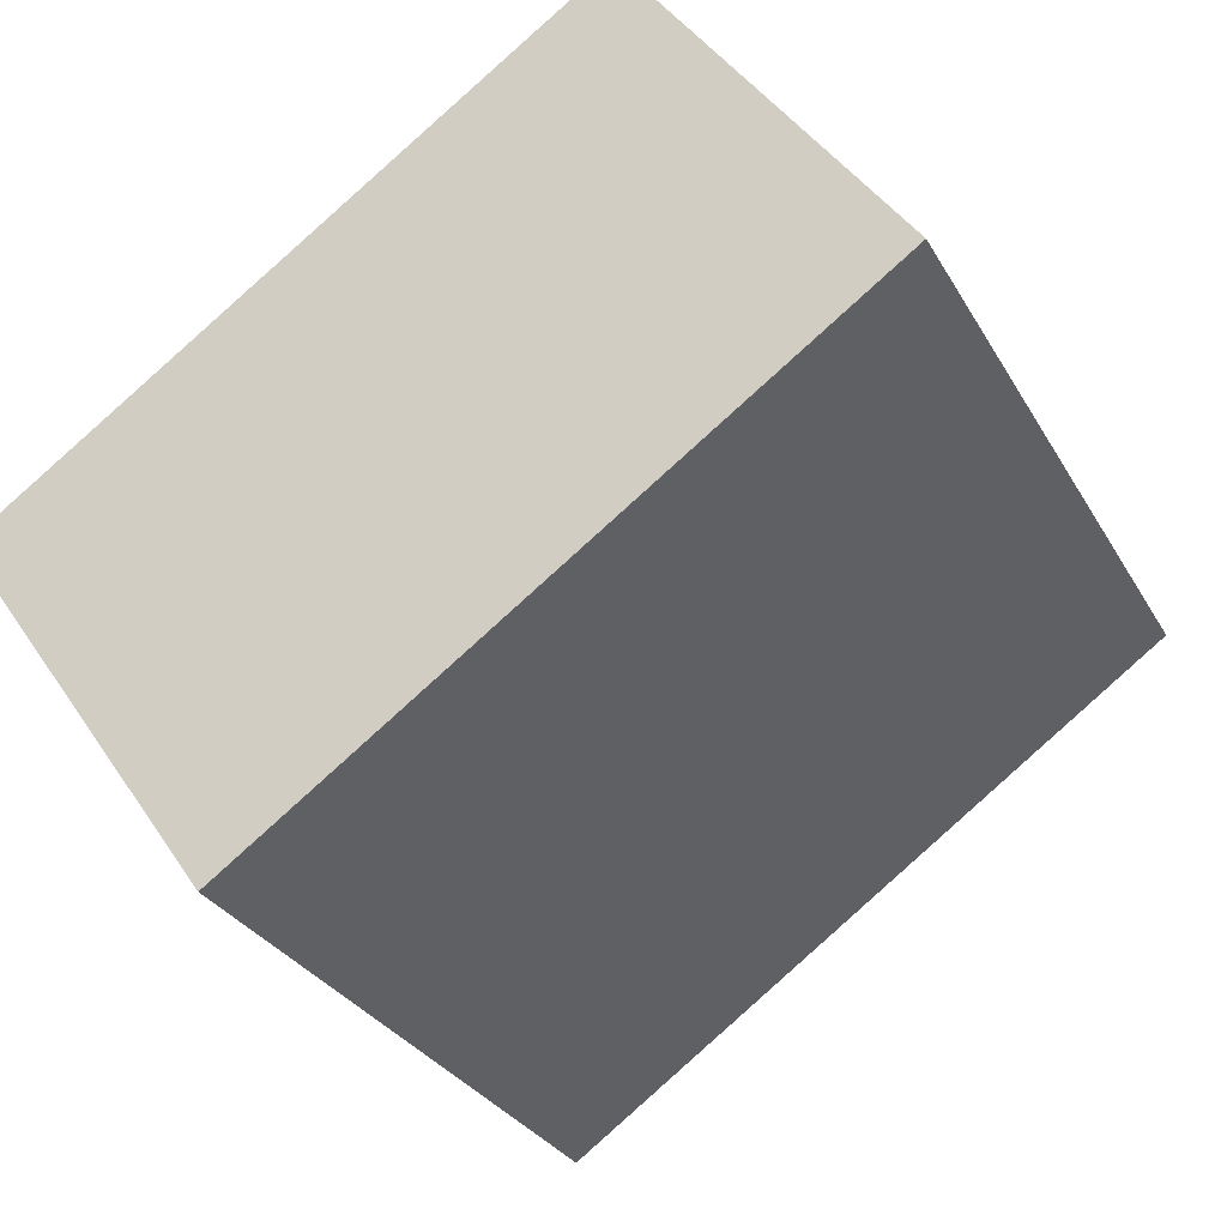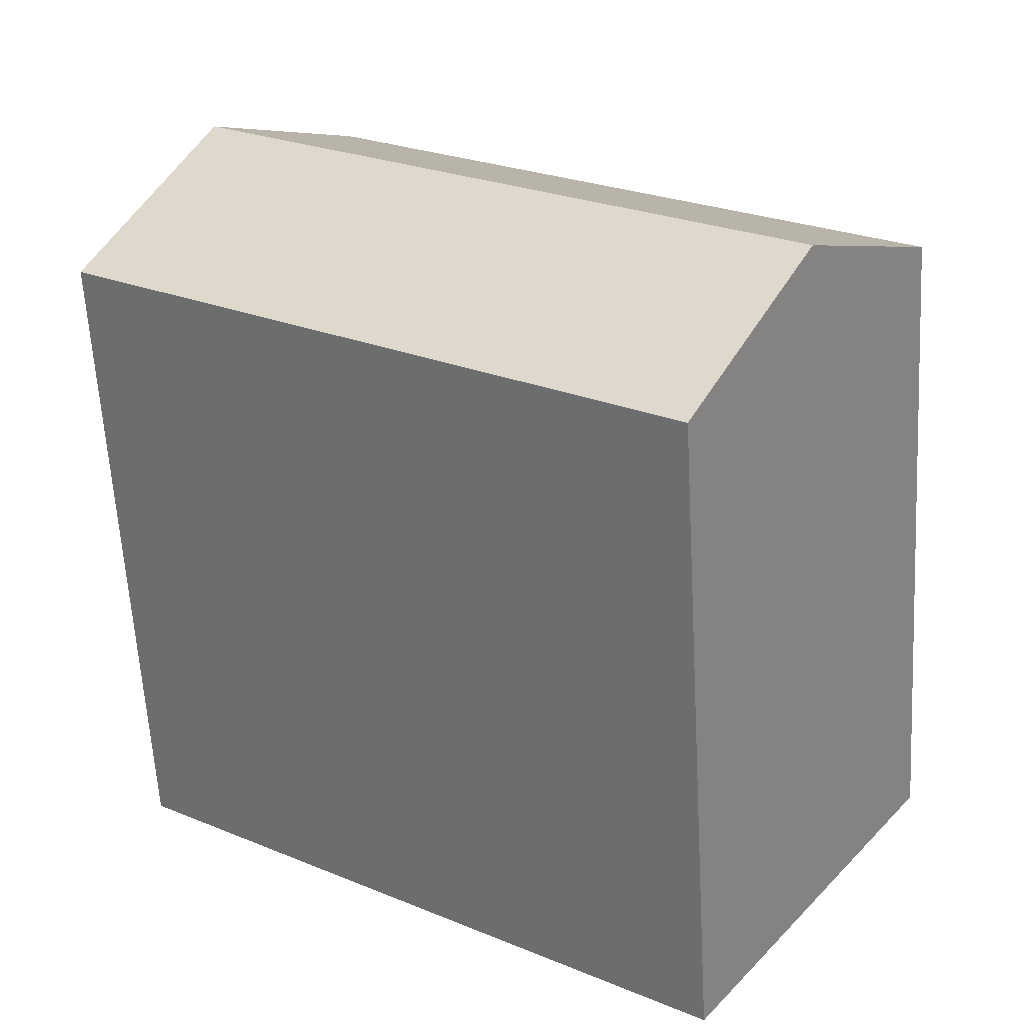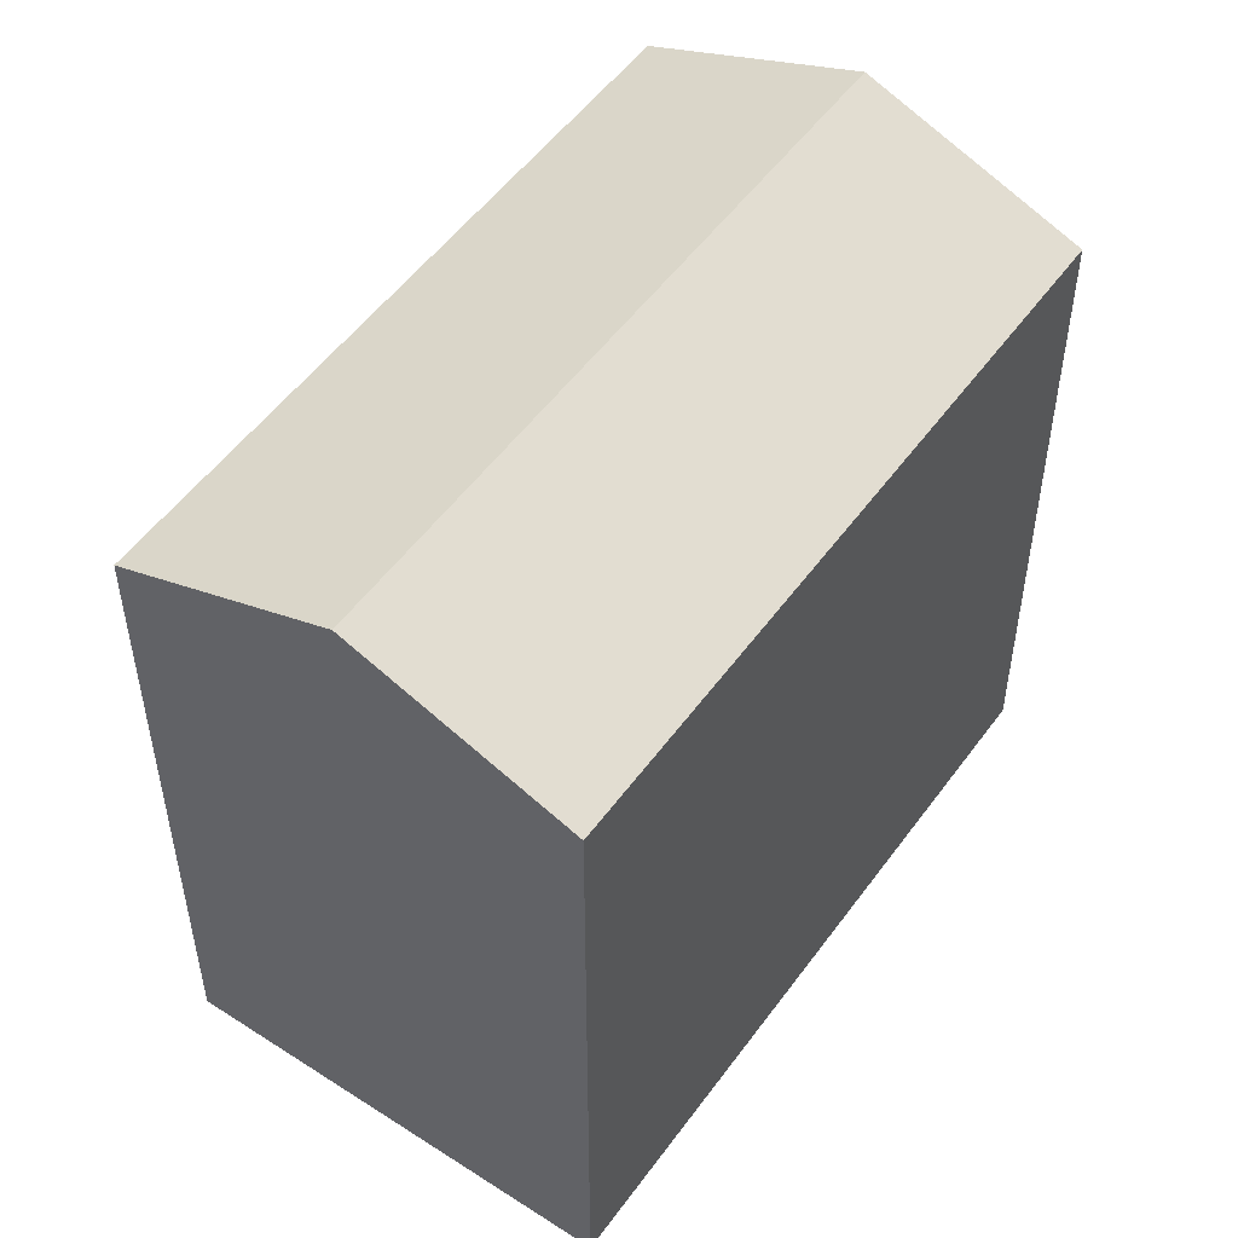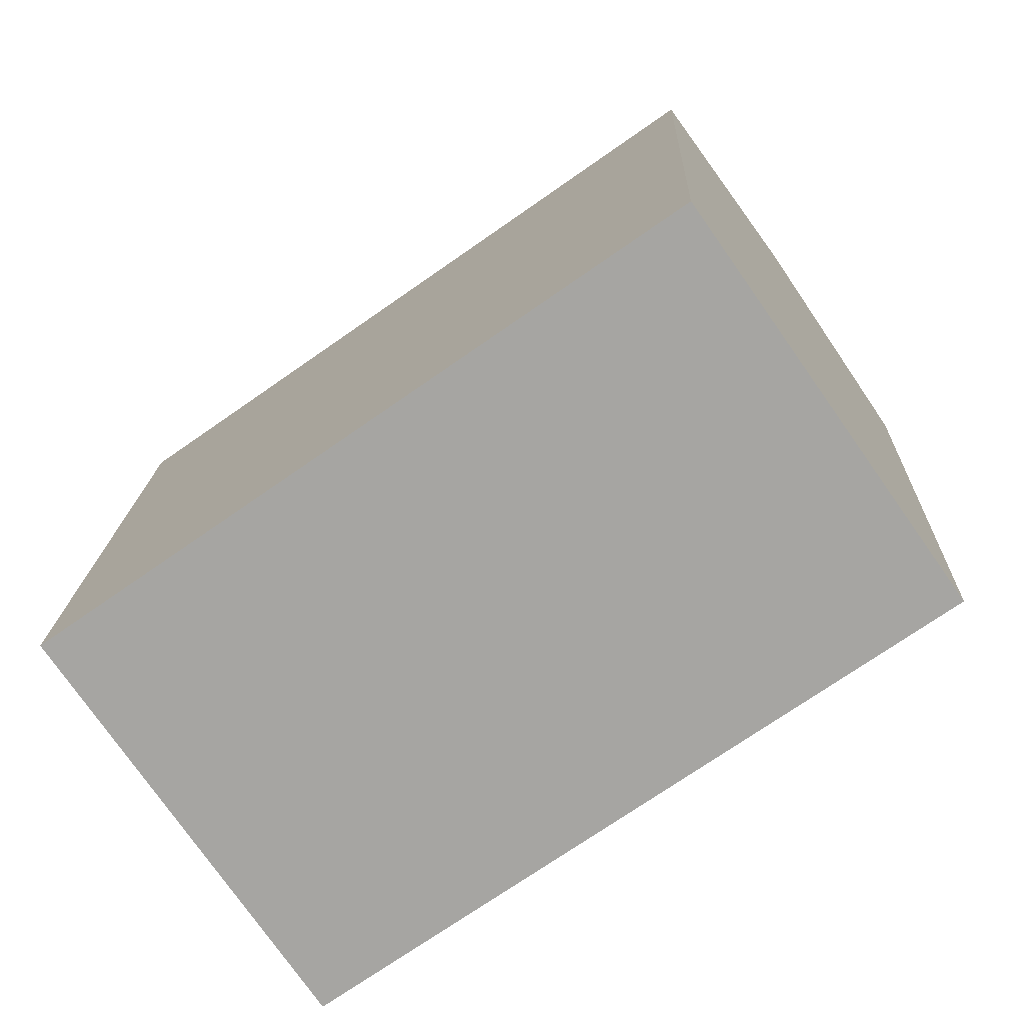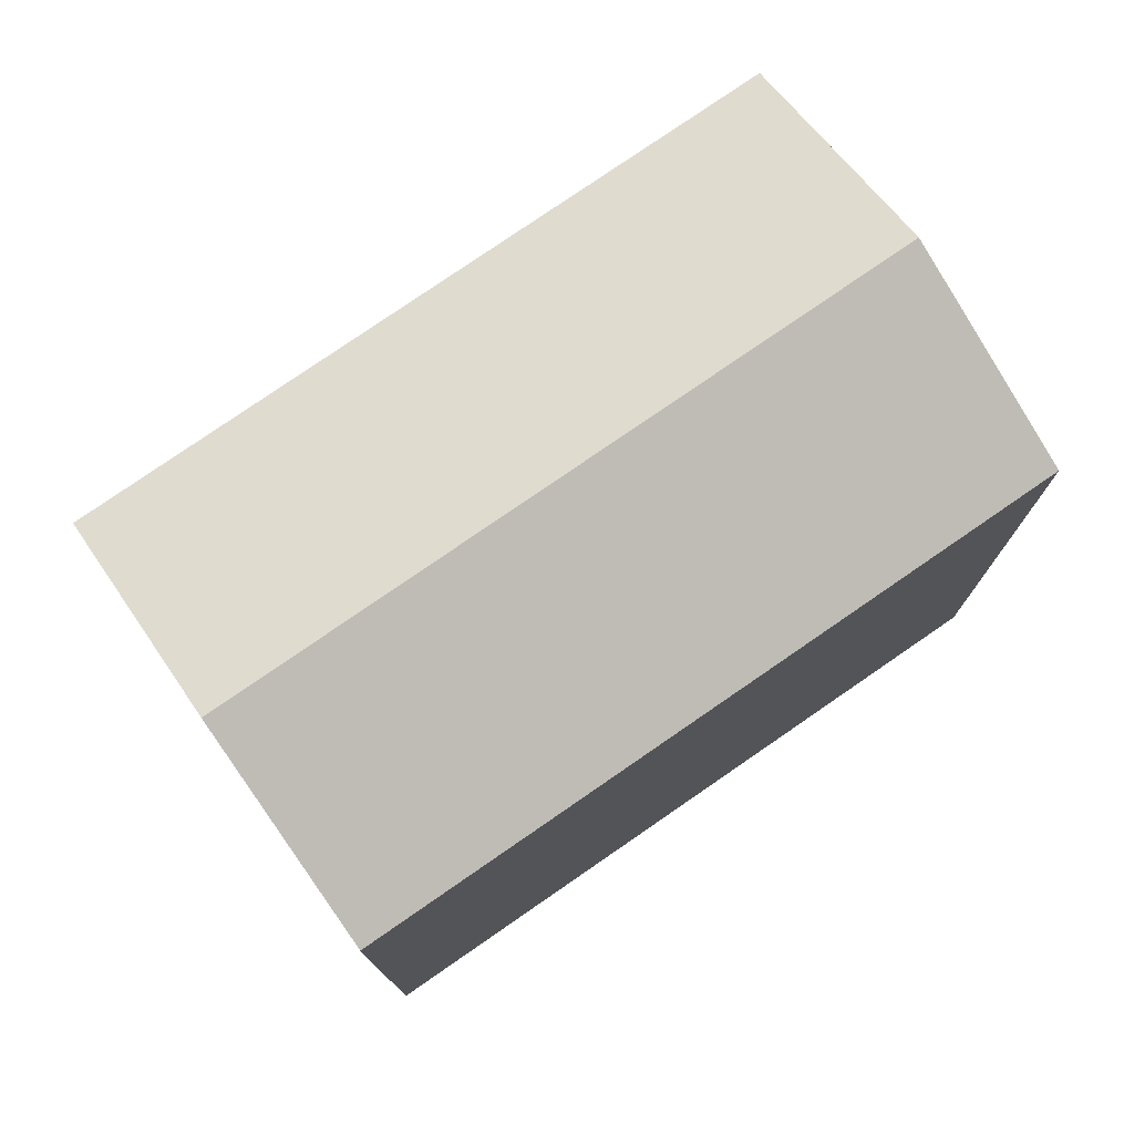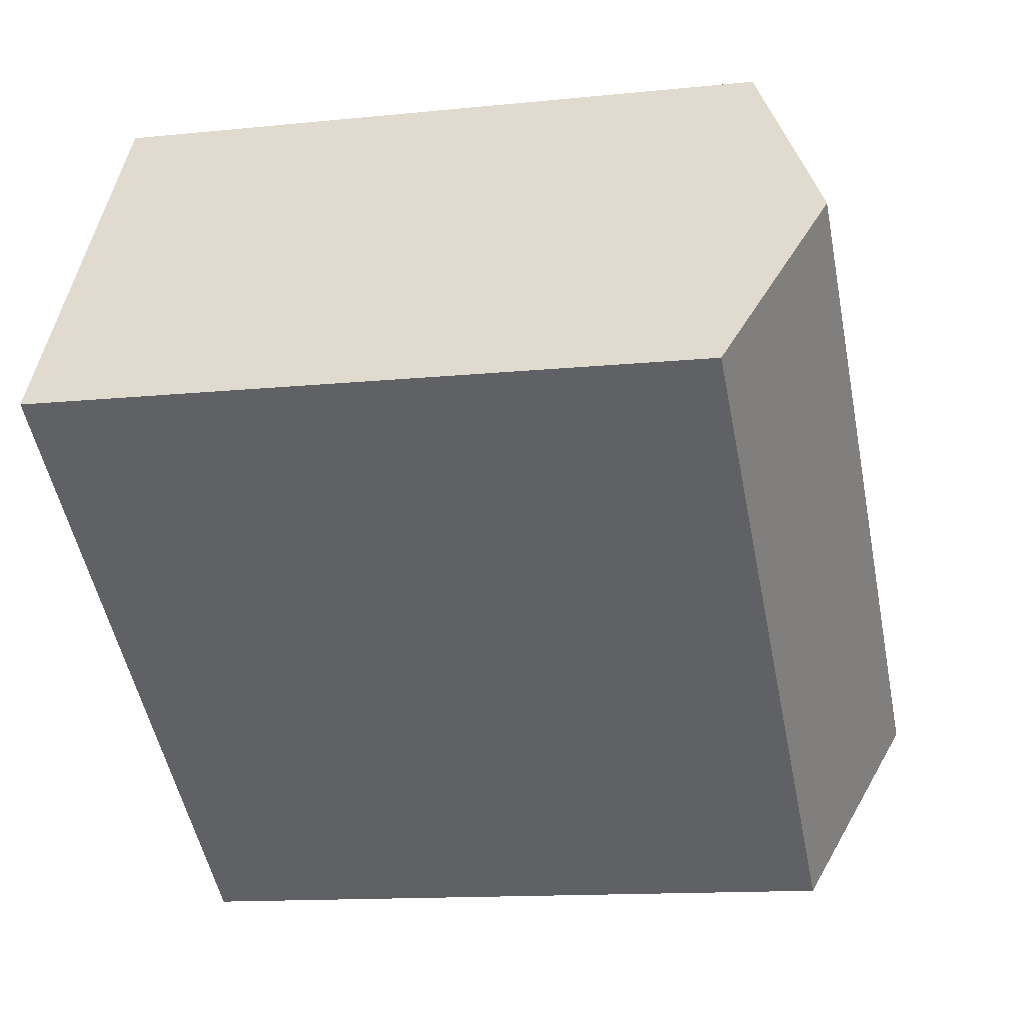
<metadata>
{"format":"obj","ext":"obj","renderer":"f3d","projection":"perspective","resolution":1024,"background":"white","views":[{"elev":-29.6,"azim":24.5,"up":"+Z"},{"elev":-61.7,"azim":-176.7,"up":"+Z"},{"elev":52.4,"azim":-90.1,"up":"+Y"},{"elev":16.0,"azim":2.0,"up":"+Z"},{"elev":77.9,"azim":110.3,"up":"+Y"},{"elev":-13.2,"azim":103.3,"up":"+Z"}]}
</metadata>
<code>
v  0.0003491 16.37 -0.0005187
v  3.155 2.761e-16 -4.509
v  0 0 0
v  3.155 18.44 -4.51
v  6.308 5.521e-16 -9.016
v  6.309 16.37 -9.017
v  6.612 16.37 -8.804
v  6.611 5.391e-16 -8.804
v  9.091 16.37 -7.061
v  9.091 4.323e-16 -7.06
v  21 16.37 1.308
v  21 -8.012e-17 1.309
v  17.84 18.44 5.814
v  17.84 -3.56e-16 5.814
v  14.69 16.37 10.32
v  14.69 -6.318e-16 10.32
v  2.779 -1.195e-16 1.952
v  2.78 16.37 1.951
v  0.3029 -1.303e-17 0.2127
v  0.3033 16.37 0.2122
g defaultobject
f 1 2 3
f 2 1 4
f 4 5 2
f 5 4 6
f 5 7 8
f 7 5 6
f 8 9 10
f 9 8 7
f 10 11 12
f 11 10 9
f 12 13 14
f 13 12 11
f 14 15 16
f 15 14 13
f 15 17 16
f 17 15 18
f 18 19 17
f 19 18 20
f 20 3 19
f 3 20 1
f 11 4 13
f 4 11 9
f 4 9 7
f 4 7 6
f 1 13 4
f 13 1 20
f 13 20 18
f 13 18 15
f 2 19 3
f 19 2 17
f 17 2 16
f 16 2 5
f 16 5 8
f 16 8 14
f 14 8 10
f 14 10 12

</code>
